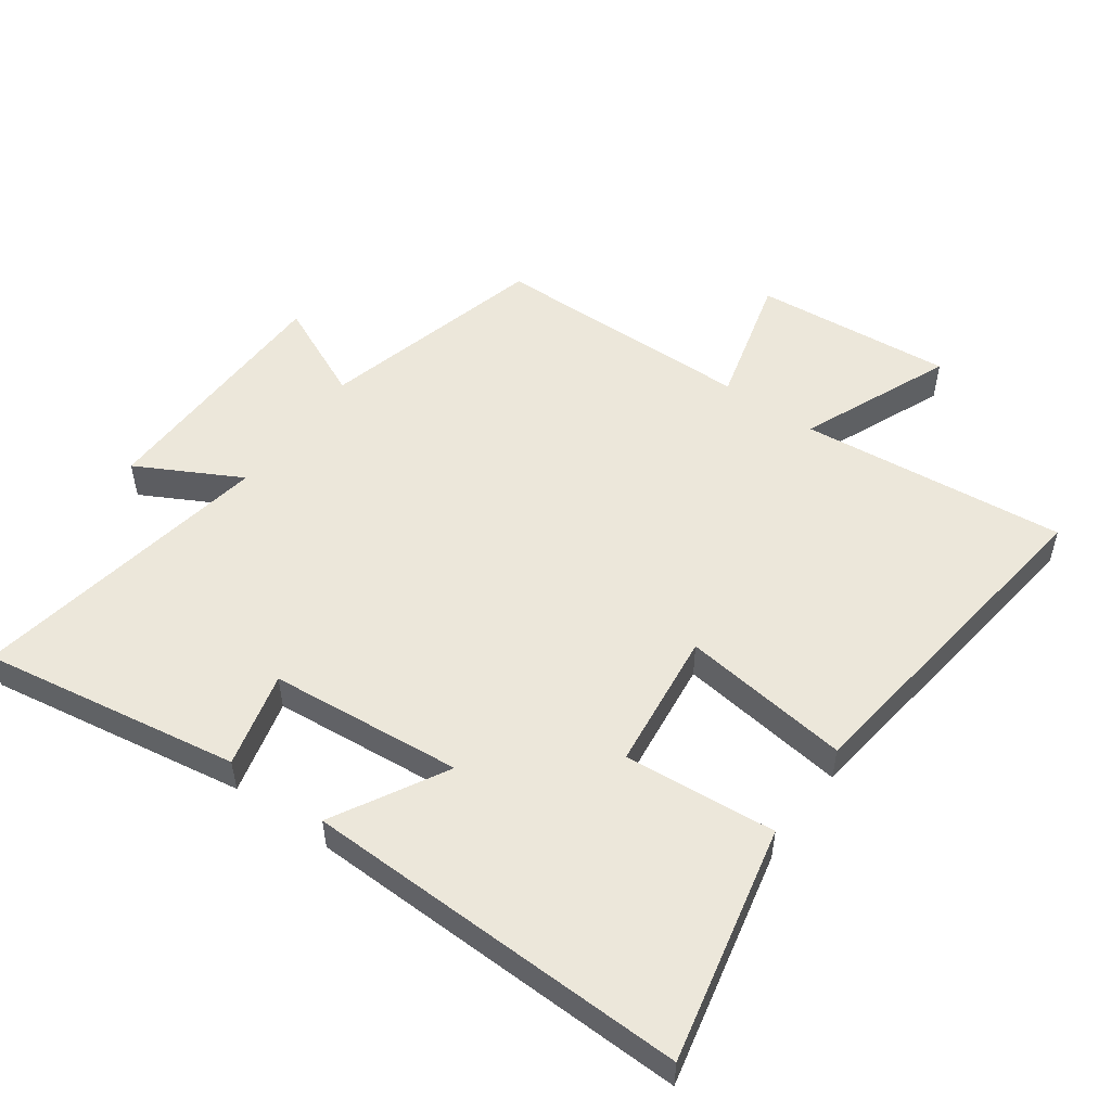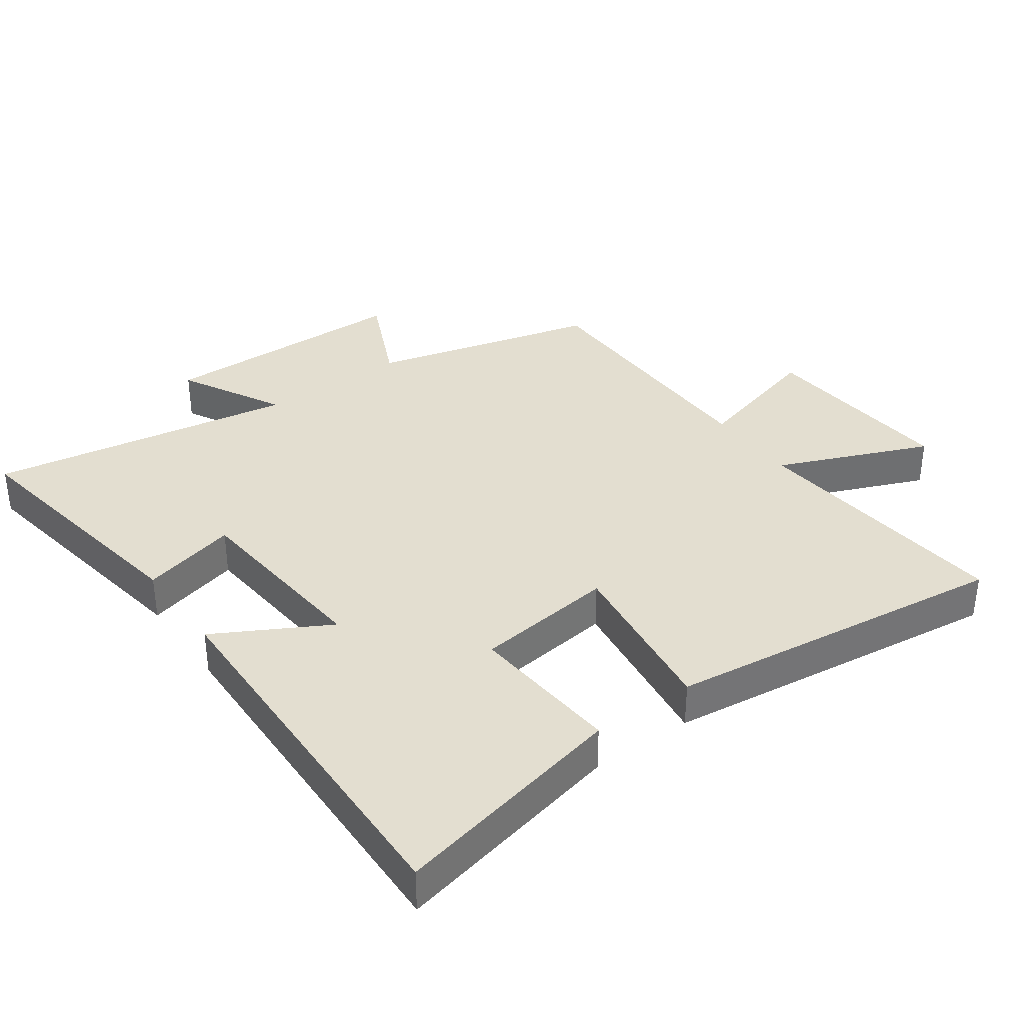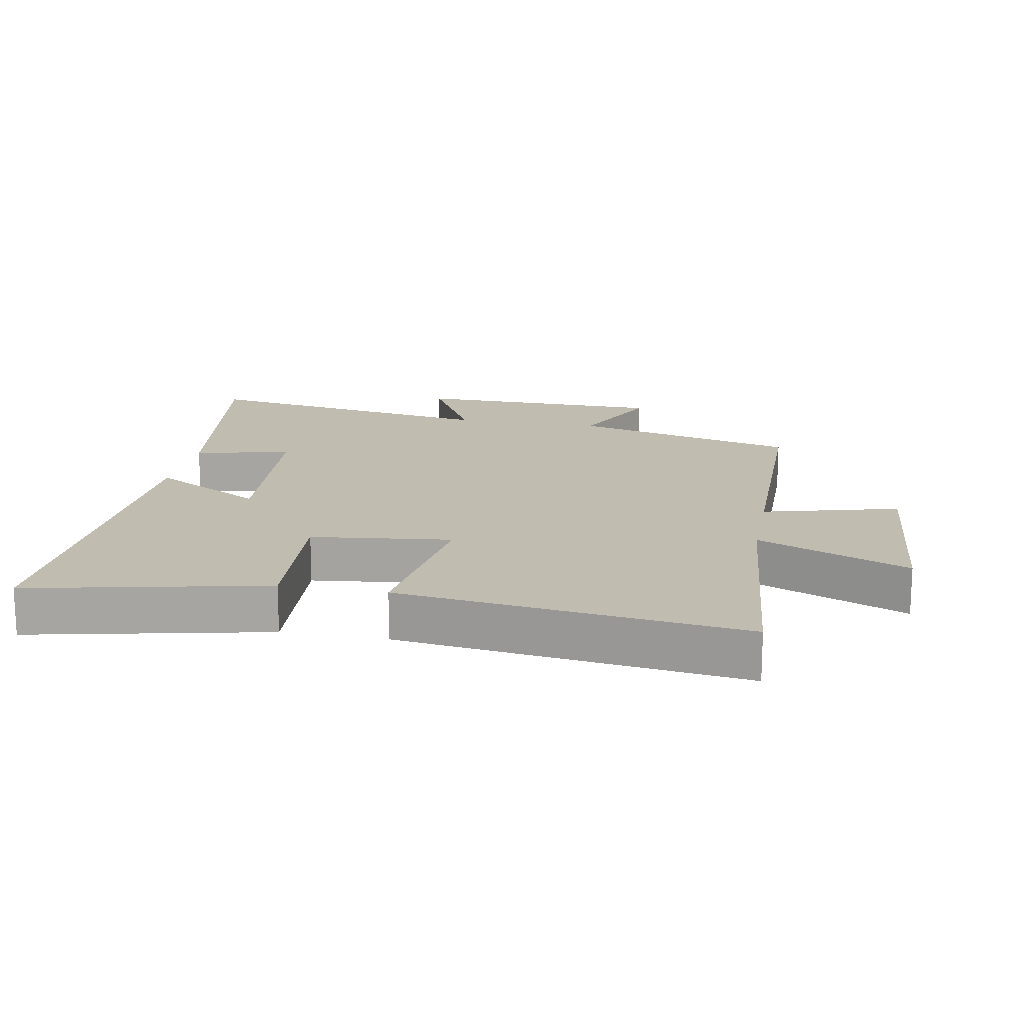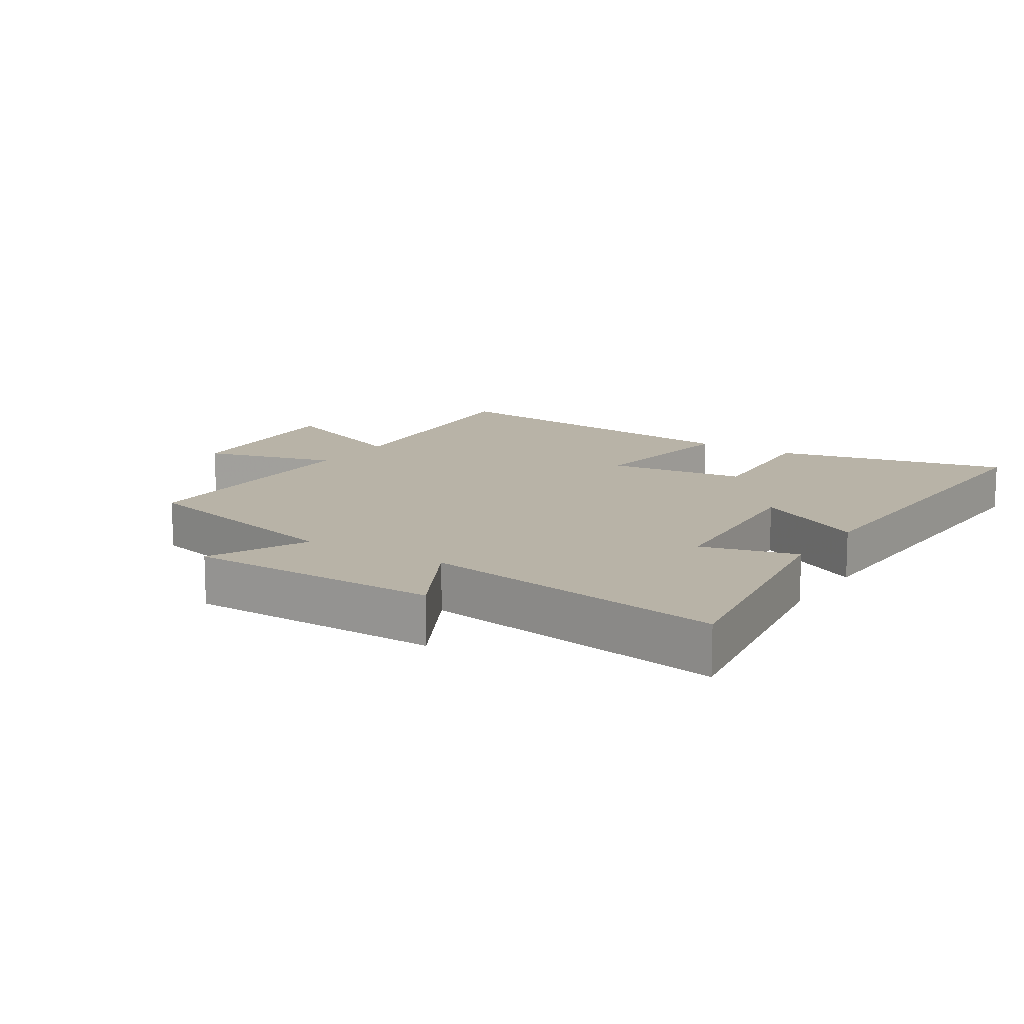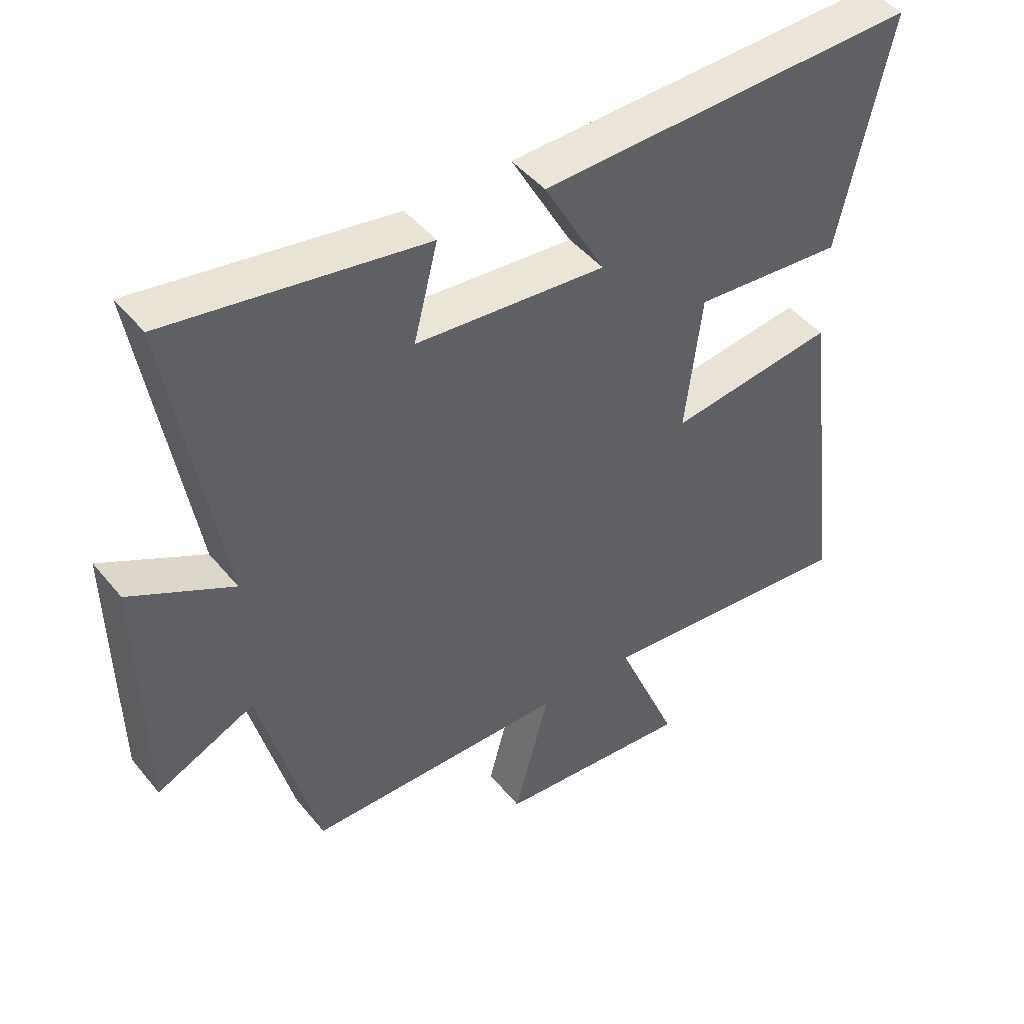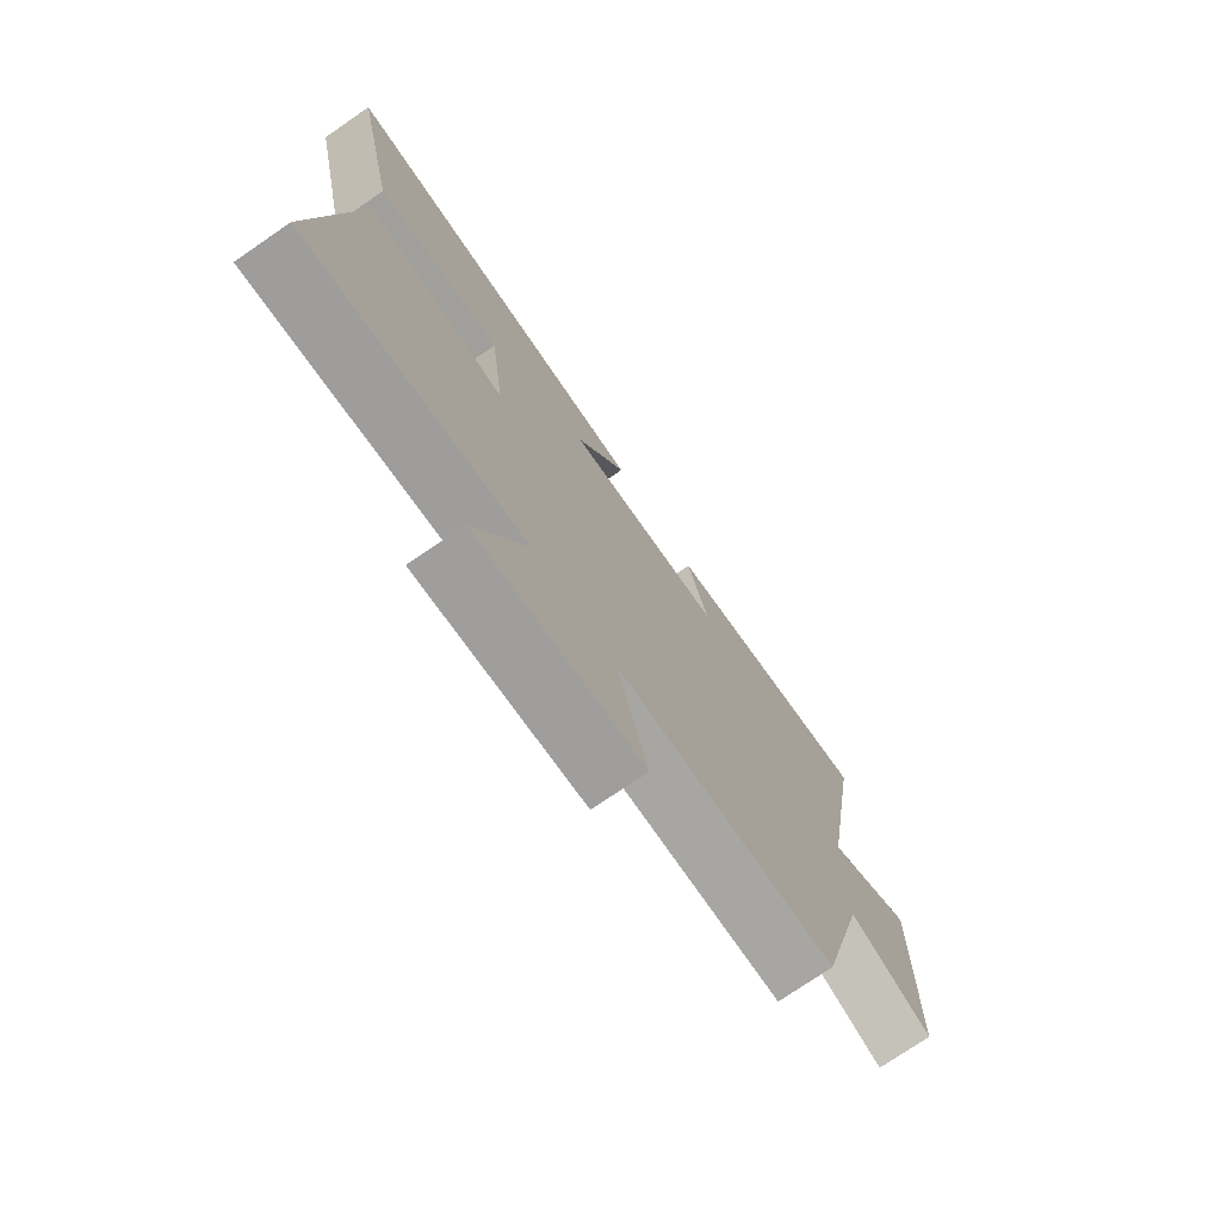
<metadata>
{"format":"obj","ext":"obj","renderer":"f3d","projection":"perspective","resolution":1024,"background":"white","views":[{"elev":51.9,"azim":35.6,"up":"+Y"},{"elev":35.8,"azim":54.3,"up":"+Y"},{"elev":16.5,"azim":100.7,"up":"+Y"},{"elev":12.7,"azim":-57.3,"up":"+Y"},{"elev":45.8,"azim":-36.7,"up":"+Z"},{"elev":-74.8,"azim":124.5,"up":"+Z"}]}
</metadata>
<code>
v -0.579 0.07 0.564
v -0.179 0.07 0.5
v -0.217 0.07 0.352
v 0.081 0.07 0.326
v -0.015 0.07 0.5
v 0.58 0.07 0.516
v 0.5 0.07 0.152
v 0.265 0.07 0.171
v 0.239 0.07 -0.045
v 0.5 0.07 -0.01
v 0.567 0.07 -0.54
v 0.154 0.07 -0.5
v 0.252 0.07 -0.734
v -0.056 0.07 -0.708
v 0 0.07 -0.5
v -0.409 0.07 -0.496
v -0.5 0.07 -0.145
v -0.654 0.07 -0.216
v -0.66 0.07 0.176
v -0.5 0.07 0.091
v -0.579 0 0.564
v -0.179 0 0.5
v -0.217 0 0.352
v 0.081 0 0.326
v -0.015 0 0.5
v 0.58 0 0.516
v 0.5 0 0.152
v 0.265 0 0.171
v 0.239 0 -0.045
v 0.5 0 -0.01
v 0.567 0 -0.54
v 0.154 0 -0.5
v 0.252 0 -0.734
v -0.056 0 -0.708
v 0 0 -0.5
v -0.409 0 -0.496
v -0.5 0 -0.145
v -0.654 0 -0.216
v -0.66 0 0.176
v -0.5 0 0.091
f 17 18 19 20
f 15 16 17 20
f 15 20 1
f 12 13 14 15
f 12 15 1
f 9 10 11 12
f 8 9 12
f 6 7 8
f 5 6 8
f 4 5 8
f 3 4 8 12
f 1 2 3
f 1 3 12
f 40 39 38 37
f 40 37 36 35
f 21 40 35
f 35 34 33 32
f 21 35 32
f 32 31 30 29
f 32 29 28
f 28 27 26
f 28 26 25
f 28 25 24
f 32 28 24 23
f 23 22 21
f 32 23 21
f 1 21 22 2
f 2 22 23 3
f 3 23 24 4
f 4 24 25 5
f 5 25 26 6
f 6 26 27 7
f 7 27 28 8
f 8 28 29 9
f 9 29 30 10
f 10 30 31 11
f 11 31 32 12
f 12 32 33 13
f 13 33 34 14
f 14 34 35 15
f 15 35 36 16
f 16 36 37 17
f 17 37 38 18
f 18 38 39 19
f 19 39 40 20
f 20 40 21 1

</code>
